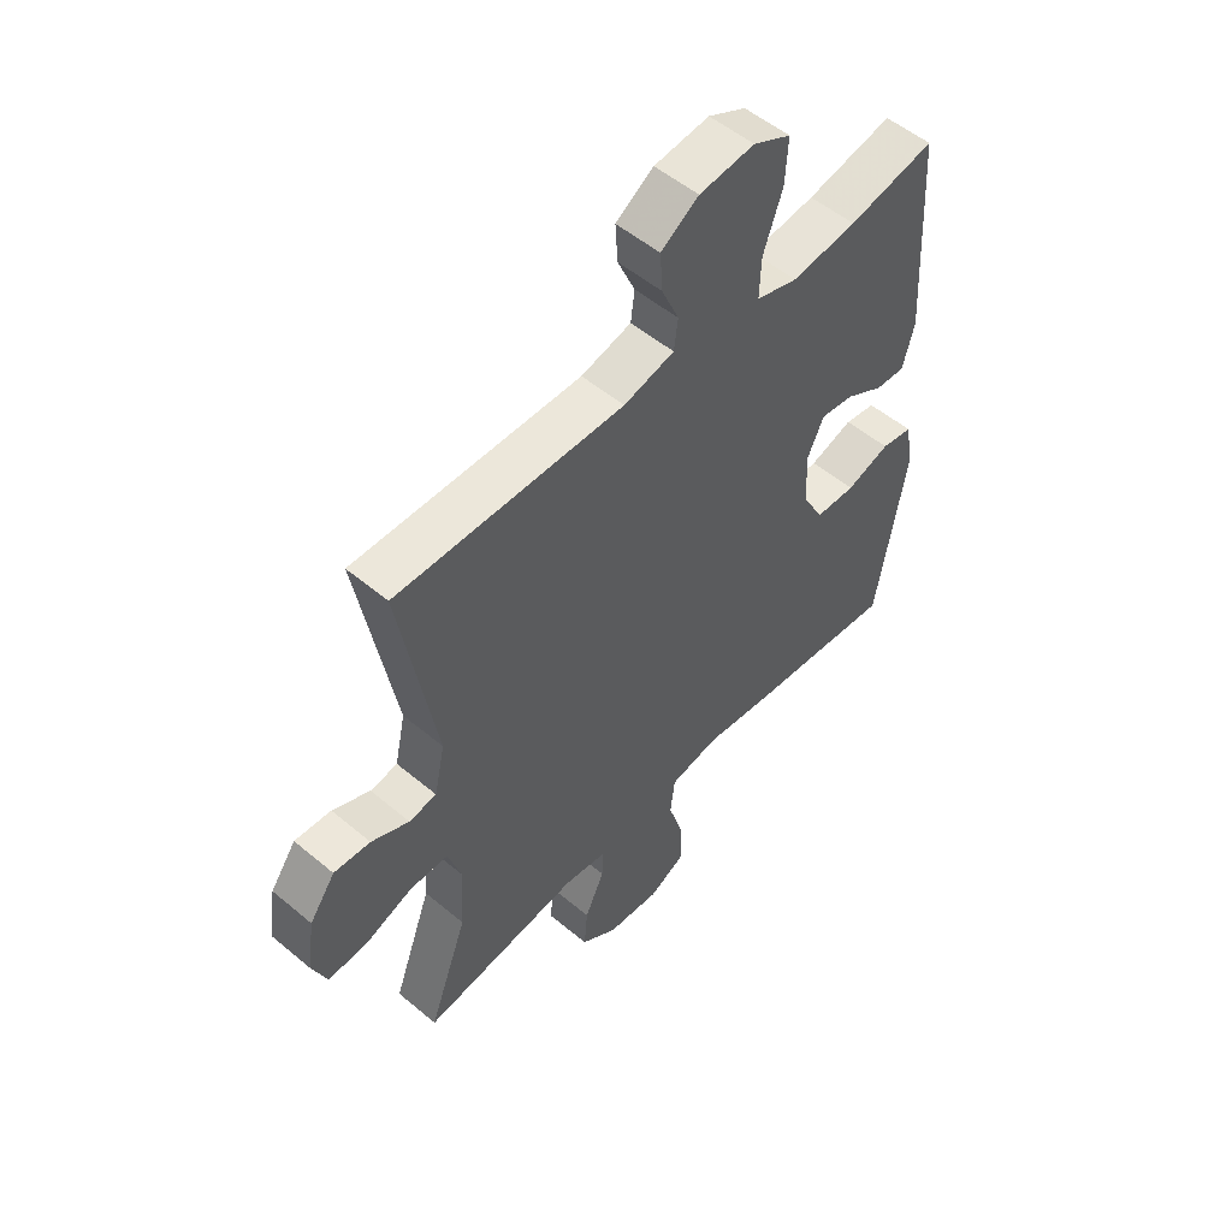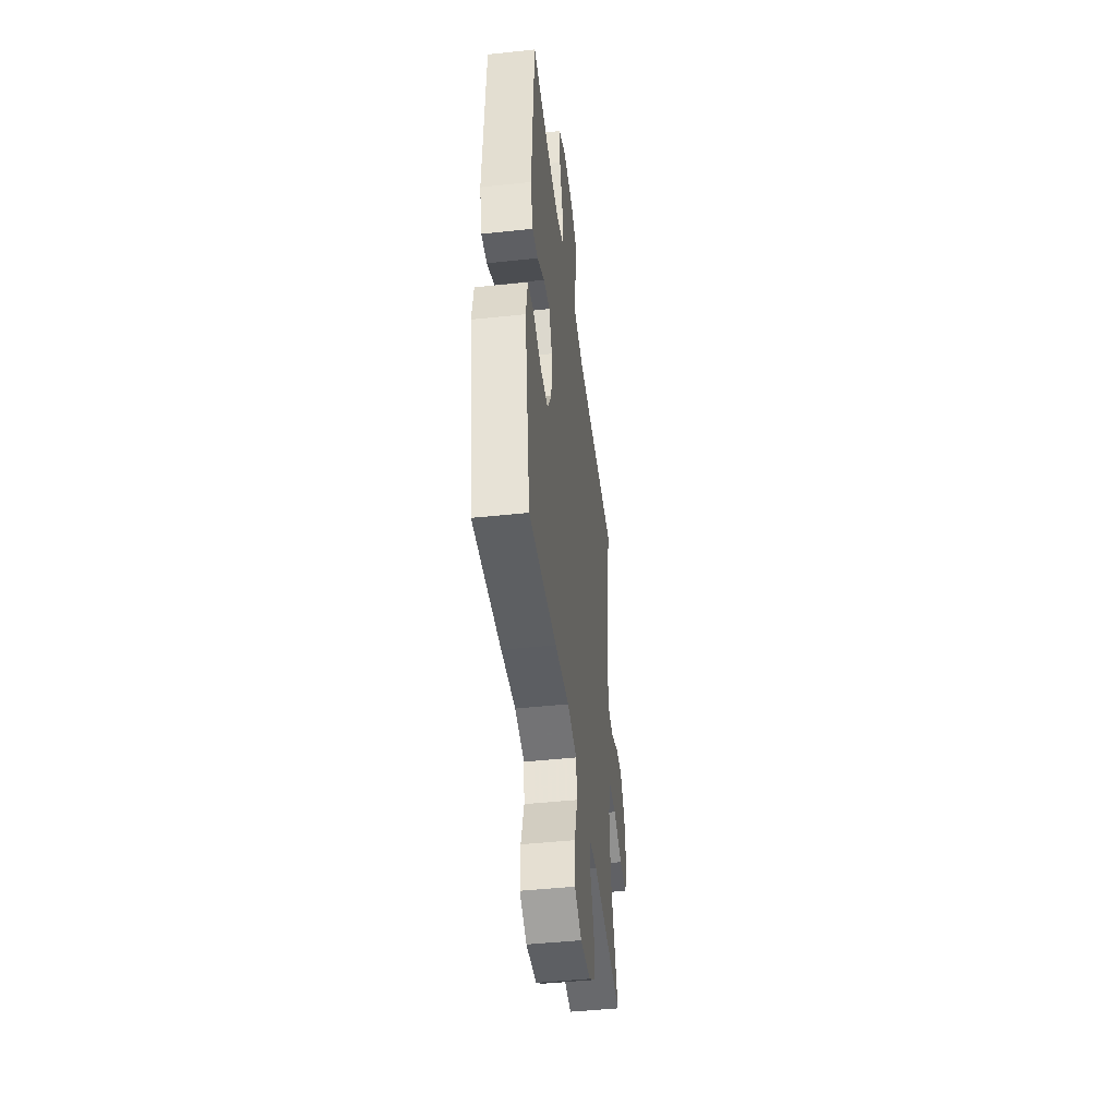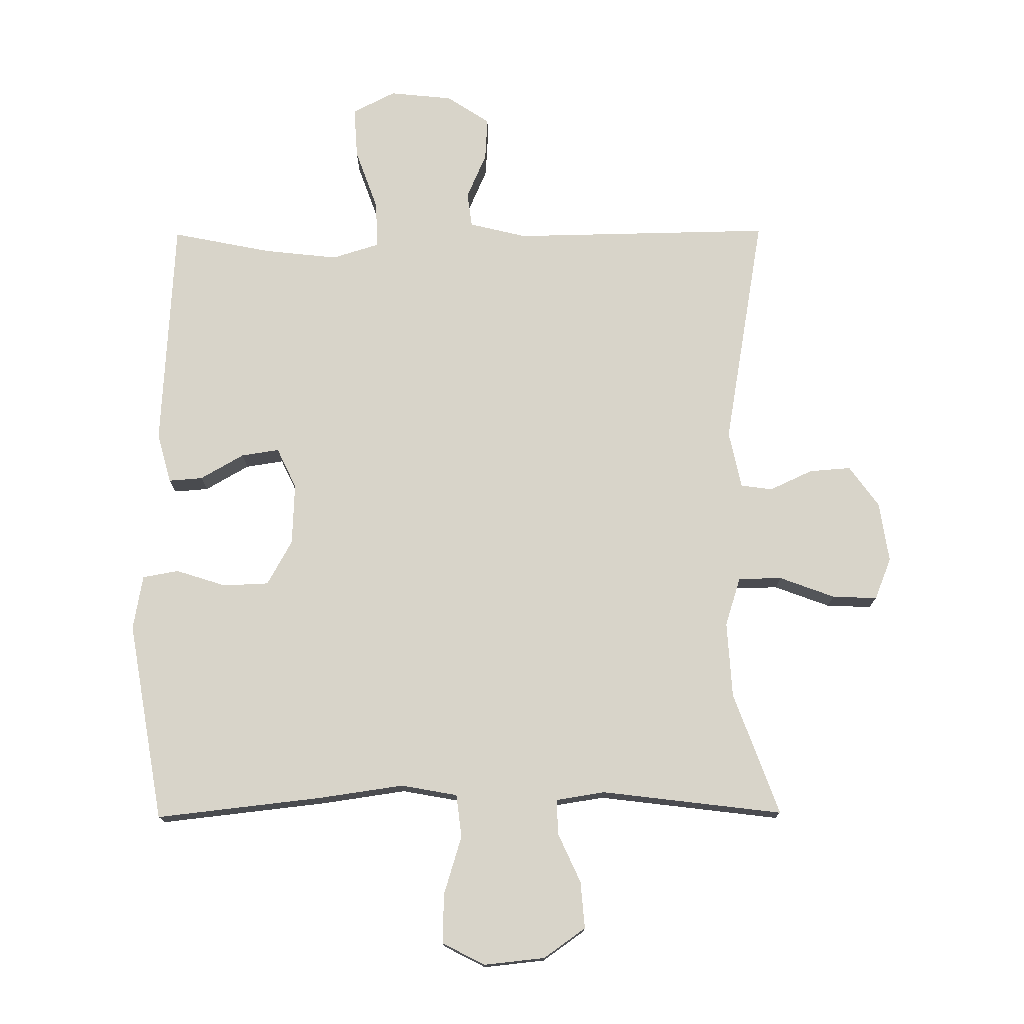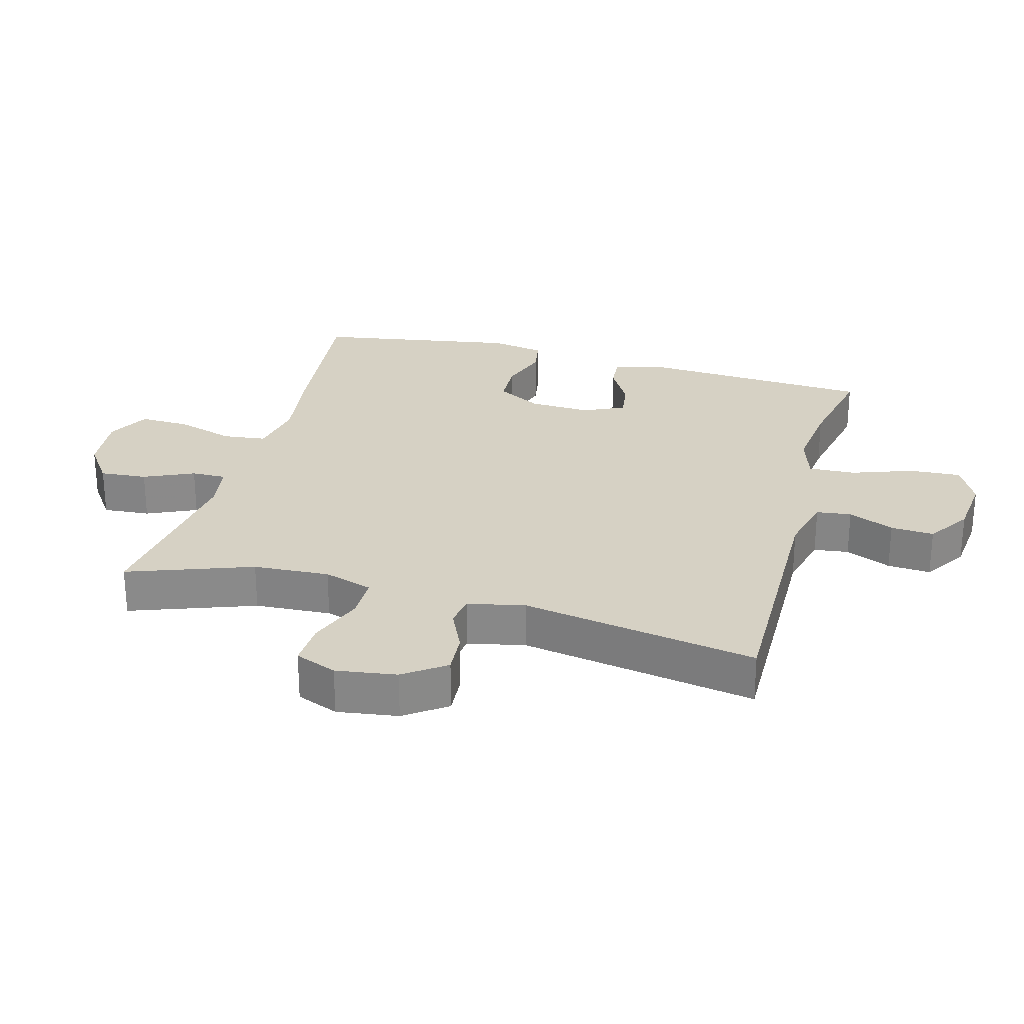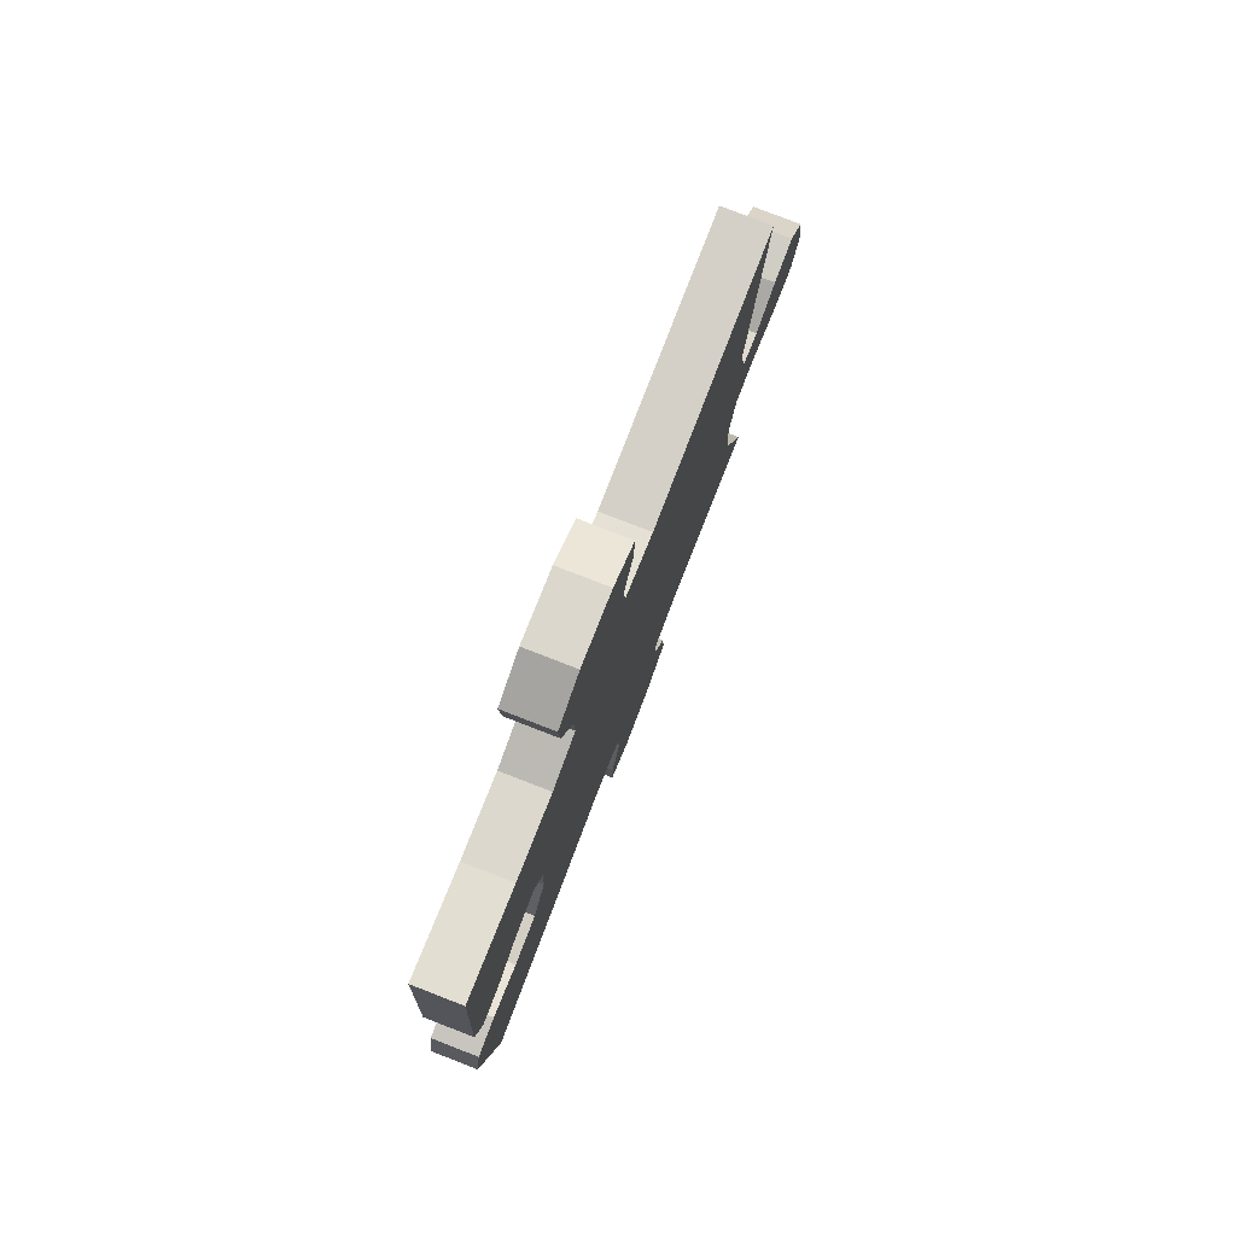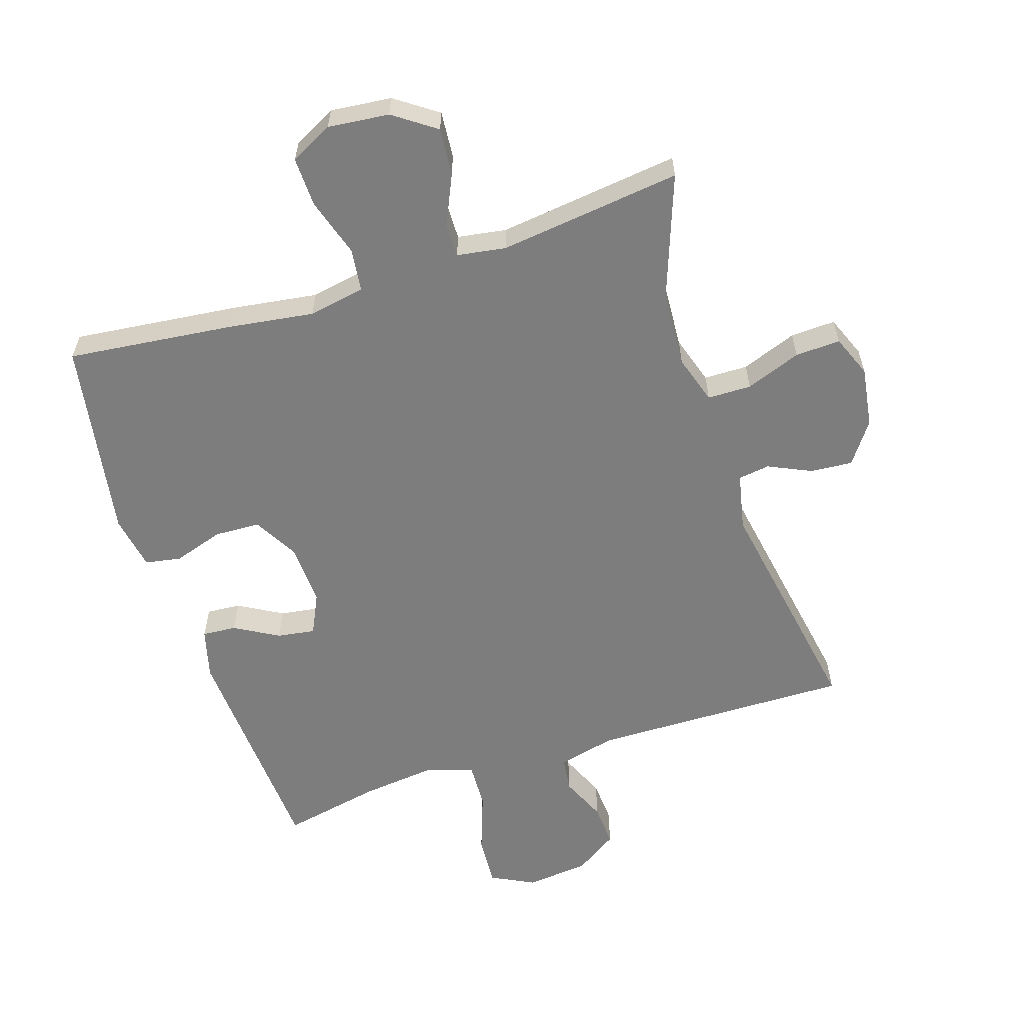
<metadata>
{"format":"obj","ext":"obj","renderer":"f3d","projection":"perspective","resolution":1024,"background":"white","views":[{"elev":53.3,"azim":-48.2,"up":"+Z"},{"elev":-45.9,"azim":97.0,"up":"+Z"},{"elev":75.5,"azim":179.6,"up":"+Y"},{"elev":26.8,"azim":-74.6,"up":"+Y"},{"elev":79.0,"azim":111.2,"up":"+Z"},{"elev":-59.2,"azim":-162.0,"up":"+Y"}]}
</metadata>
<code>
v 0.5 0.07 -0.5
v 0.241 0.07 -0.471
v 0.109 0.07 -0.452
v 0.021 0.07 -0.468
v 0.013 0.07 -0.535
v 0.041 0.07 -0.626
v 0.043 0.07 -0.703
v -0.023 0.07 -0.737
v -0.118 0.07 -0.727
v -0.183 0.07 -0.681
v -0.177 0.07 -0.608
v -0.142 0.07 -0.531
v -0.141 0.07 -0.477
v -0.217 0.07 -0.465
v -0.5 0.07 -0.5
v -0.43 0.07 -0.308
v -0.423 0.07 -0.19
v -0.447 0.07 -0.114
v -0.515 0.07 -0.113
v -0.601 0.07 -0.145
v -0.671 0.07 -0.148
v -0.697 0.07 -0.083
v -0.683 0.07 0.011
v -0.637 0.07 0.075
v -0.572 0.07 0.07
v -0.505 0.07 0.039
v -0.456 0.07 0.046
v -0.437 0.07 0.135
v -0.5 0.07 0.5
v -0.096 0.07 0.493
v -0.006 0.07 0.515
v 0.001 0.07 0.569
v -0.03 0.07 0.64
v -0.034 0.07 0.707
v 0.033 0.07 0.751
v 0.131 0.07 0.761
v 0.198 0.07 0.727
v 0.193 0.07 0.647
v 0.159 0.07 0.552
v 0.156 0.07 0.479
v 0.23 0.07 0.456
v 0.346 0.07 0.469
v 0.5 0.07 0.5
v 0.521 0.07 0.139
v 0.5 0.07 0.061
v 0.447 0.07 0.065
v 0.379 0.07 0.104
v 0.32 0.07 0.113
v 0.29 0.07 0.05
v 0.294 0.07 -0.046
v 0.333 0.07 -0.116
v 0.404 0.07 -0.119
v 0.482 0.07 -0.094
v 0.538 0.07 -0.104
v 0.553 0.07 -0.189
v 0.5 0 -0.5
v 0.241 0 -0.471
v 0.109 0 -0.452
v 0.021 0 -0.468
v 0.013 0 -0.535
v 0.041 0 -0.626
v 0.043 0 -0.703
v -0.023 0 -0.737
v -0.118 0 -0.727
v -0.183 0 -0.681
v -0.177 0 -0.608
v -0.142 0 -0.531
v -0.141 0 -0.477
v -0.217 0 -0.465
v -0.5 0 -0.5
v -0.43 0 -0.308
v -0.423 0 -0.19
v -0.447 0 -0.114
v -0.515 0 -0.113
v -0.601 0 -0.145
v -0.671 0 -0.148
v -0.697 0 -0.083
v -0.683 0 0.011
v -0.637 0 0.075
v -0.572 0 0.07
v -0.505 0 0.039
v -0.456 0 0.046
v -0.437 0 0.135
v -0.5 0 0.5
v -0.096 0 0.493
v -0.006 0 0.515
v 0.001 0 0.569
v -0.03 0 0.64
v -0.034 0 0.707
v 0.033 0 0.751
v 0.131 0 0.761
v 0.198 0 0.727
v 0.193 0 0.647
v 0.159 0 0.552
v 0.156 0 0.479
v 0.23 0 0.456
v 0.346 0 0.469
v 0.5 0 0.5
v 0.521 0 0.139
v 0.5 0 0.061
v 0.447 0 0.065
v 0.379 0 0.104
v 0.32 0 0.113
v 0.29 0 0.05
v 0.294 0 -0.046
v 0.333 0 -0.116
v 0.404 0 -0.119
v 0.482 0 -0.094
v 0.538 0 -0.104
v 0.553 0 -0.189
f 52 53 54 55
f 51 52 55 1
f 50 51 1 2
f 49 50 2 3
f 44 45 46 47
f 42 43 44 47
f 41 42 47 48
f 40 41 48 49
f 36 37 38 39
f 36 39 40
f 35 36 40
f 32 33 34 35
f 31 32 35 40
f 30 31 40 49
f 28 29 30 49
f 23 24 25 26
f 23 26 27
f 22 23 27
f 19 20 21 22
f 18 19 22 27
f 17 18 27 28
f 14 15 16
f 13 14 16 17
f 9 10 11 12
f 9 12 13
f 8 9 13
f 5 6 7 8
f 4 5 8 13
f 13 17 28 49
f 3 4 13 49
f 110 109 108 107
f 56 110 107 106
f 57 56 106 105
f 58 57 105 104
f 102 101 100 99
f 102 99 98 97
f 103 102 97 96
f 104 103 96 95
f 94 93 92 91
f 95 94 91
f 95 91 90
f 90 89 88 87
f 95 90 87 86
f 104 95 86 85
f 104 85 84 83
f 81 80 79 78
f 82 81 78
f 82 78 77
f 77 76 75 74
f 82 77 74 73
f 83 82 73 72
f 71 70 69
f 72 71 69 68
f 67 66 65 64
f 68 67 64
f 68 64 63
f 63 62 61 60
f 68 63 60 59
f 104 83 72 68
f 104 68 59 58
f 1 56 57 2
f 2 57 58 3
f 3 58 59 4
f 4 59 60 5
f 5 60 61 6
f 6 61 62 7
f 7 62 63 8
f 8 63 64 9
f 9 64 65 10
f 10 65 66 11
f 11 66 67 12
f 12 67 68 13
f 13 68 69 14
f 14 69 70 15
f 15 70 71 16
f 16 71 72 17
f 17 72 73 18
f 18 73 74 19
f 19 74 75 20
f 20 75 76 21
f 21 76 77 22
f 22 77 78 23
f 23 78 79 24
f 24 79 80 25
f 25 80 81 26
f 26 81 82 27
f 27 82 83 28
f 28 83 84 29
f 29 84 85 30
f 30 85 86 31
f 31 86 87 32
f 32 87 88 33
f 33 88 89 34
f 34 89 90 35
f 35 90 91 36
f 36 91 92 37
f 37 92 93 38
f 38 93 94 39
f 39 94 95 40
f 40 95 96 41
f 41 96 97 42
f 42 97 98 43
f 43 98 99 44
f 44 99 100 45
f 45 100 101 46
f 46 101 102 47
f 47 102 103 48
f 48 103 104 49
f 49 104 105 50
f 50 105 106 51
f 51 106 107 52
f 52 107 108 53
f 53 108 109 54
f 54 109 110 55
f 55 110 56 1

</code>
